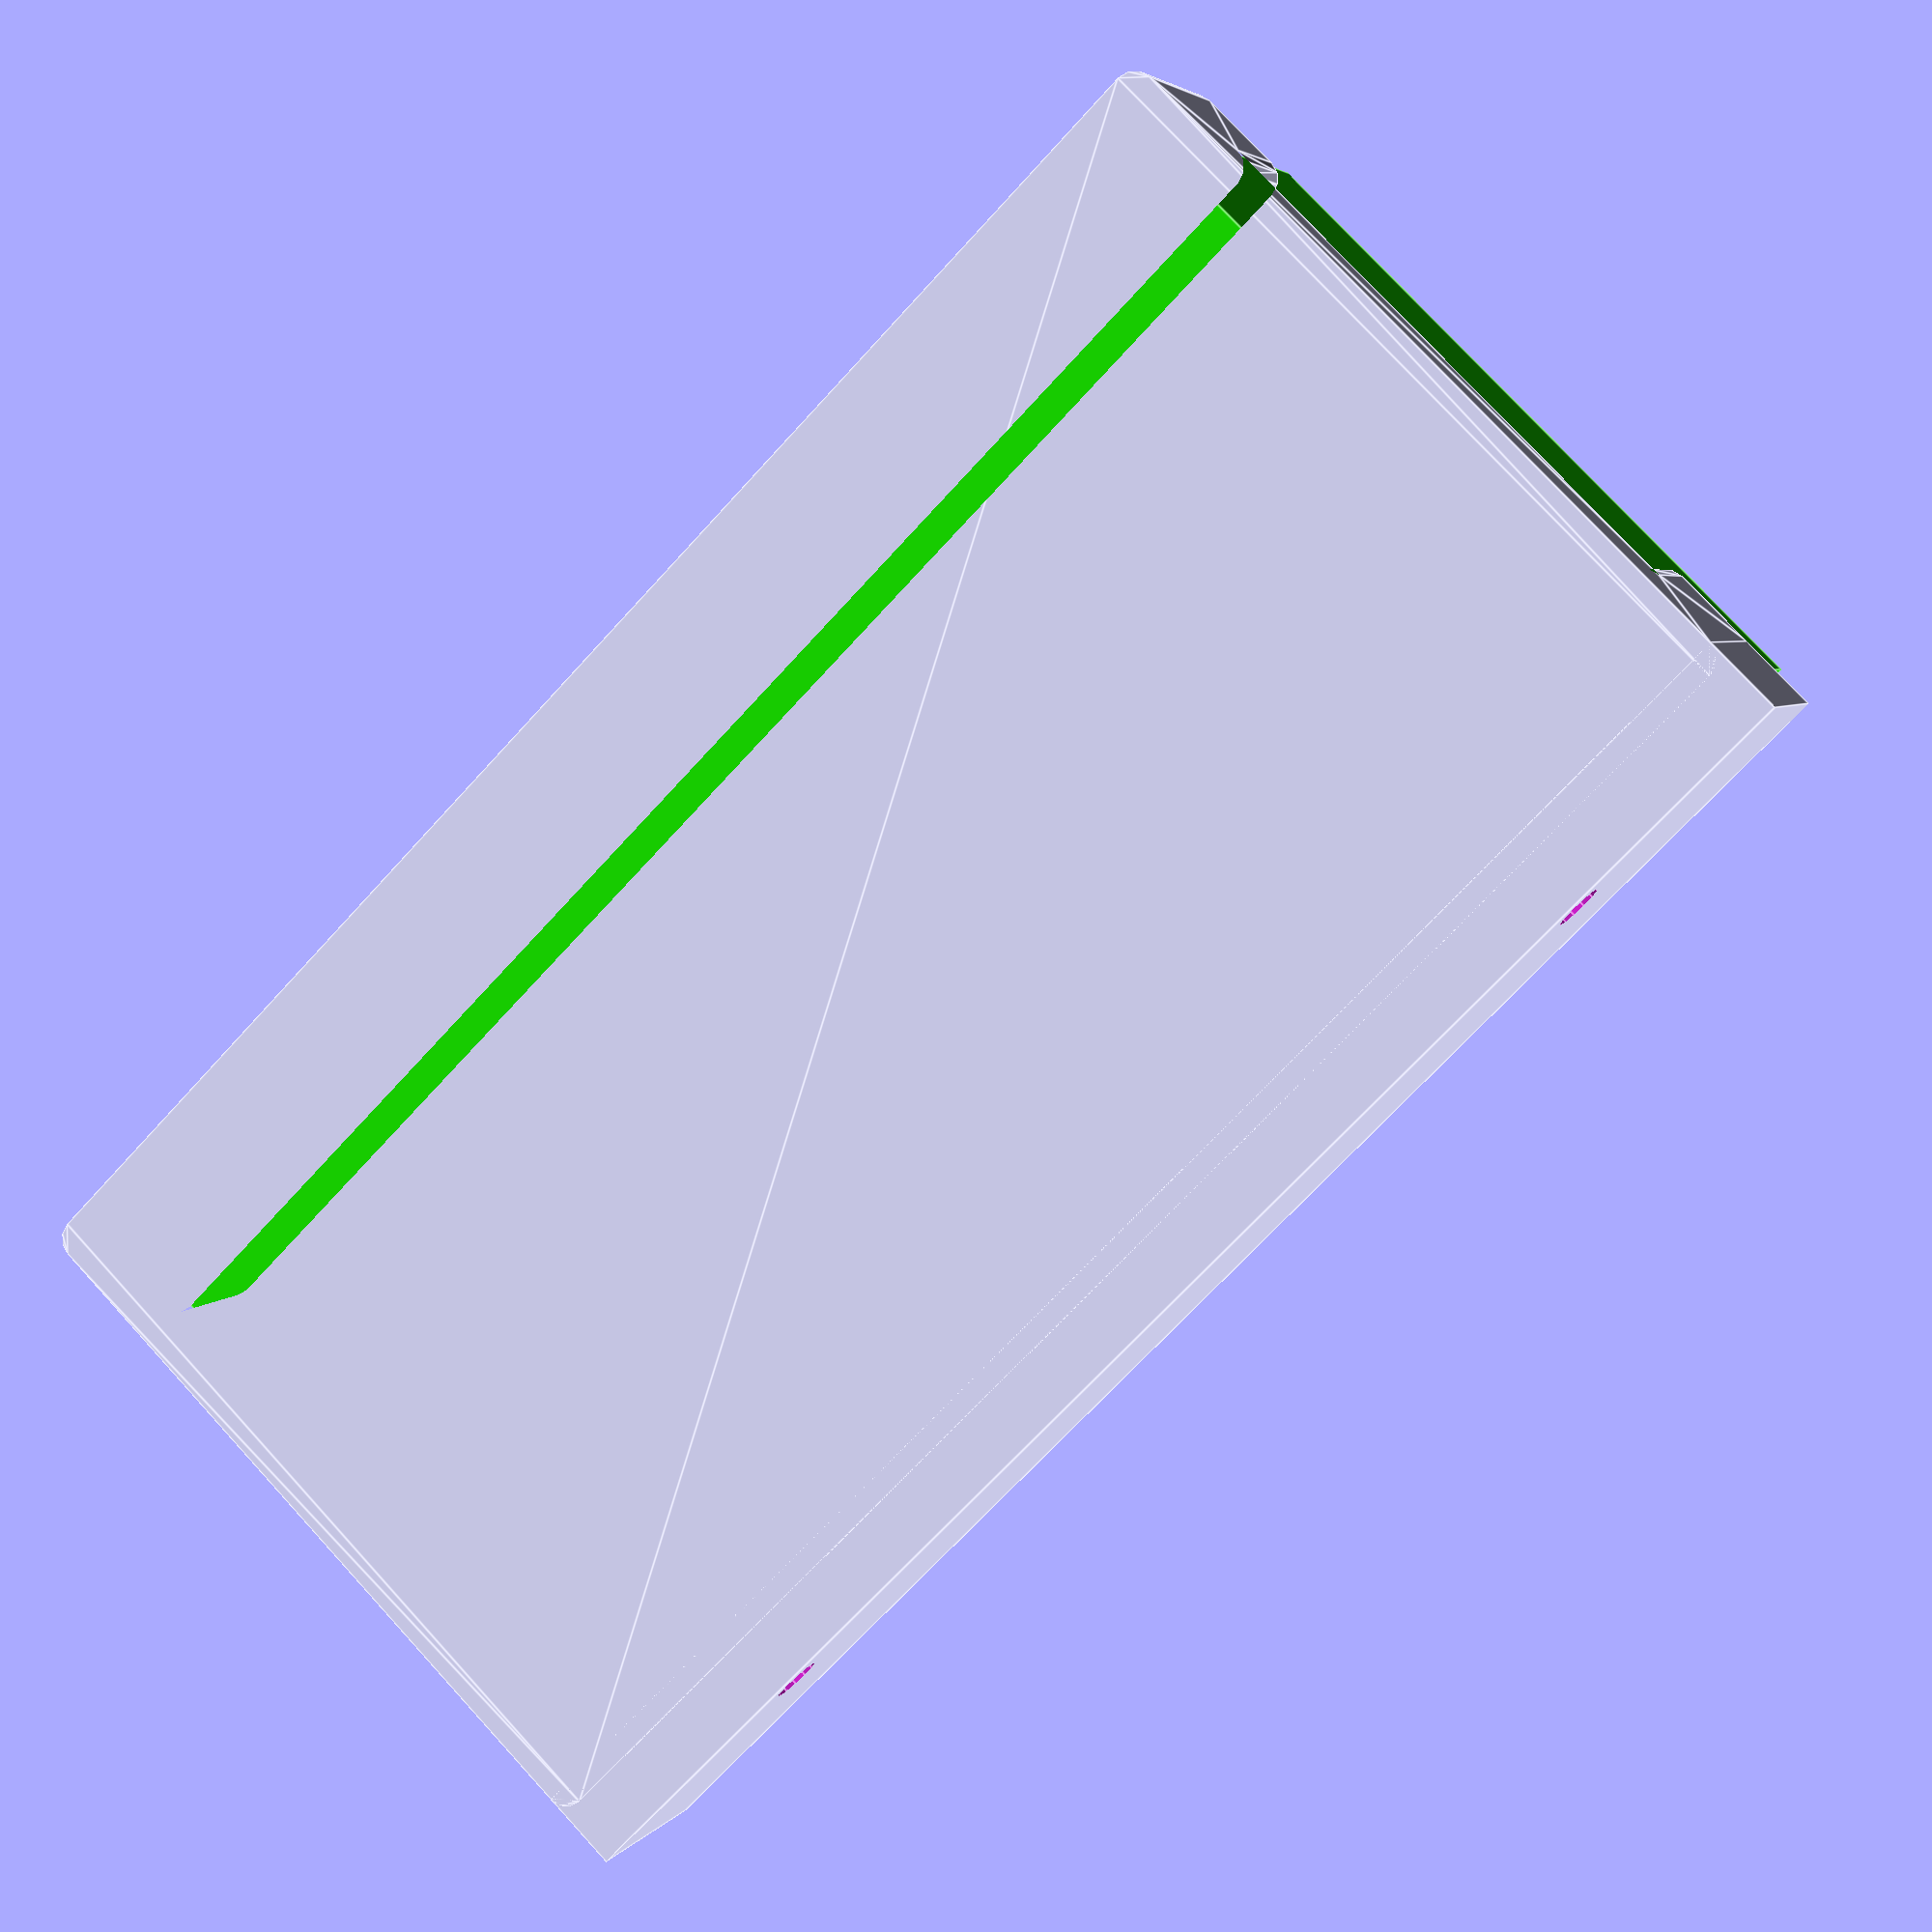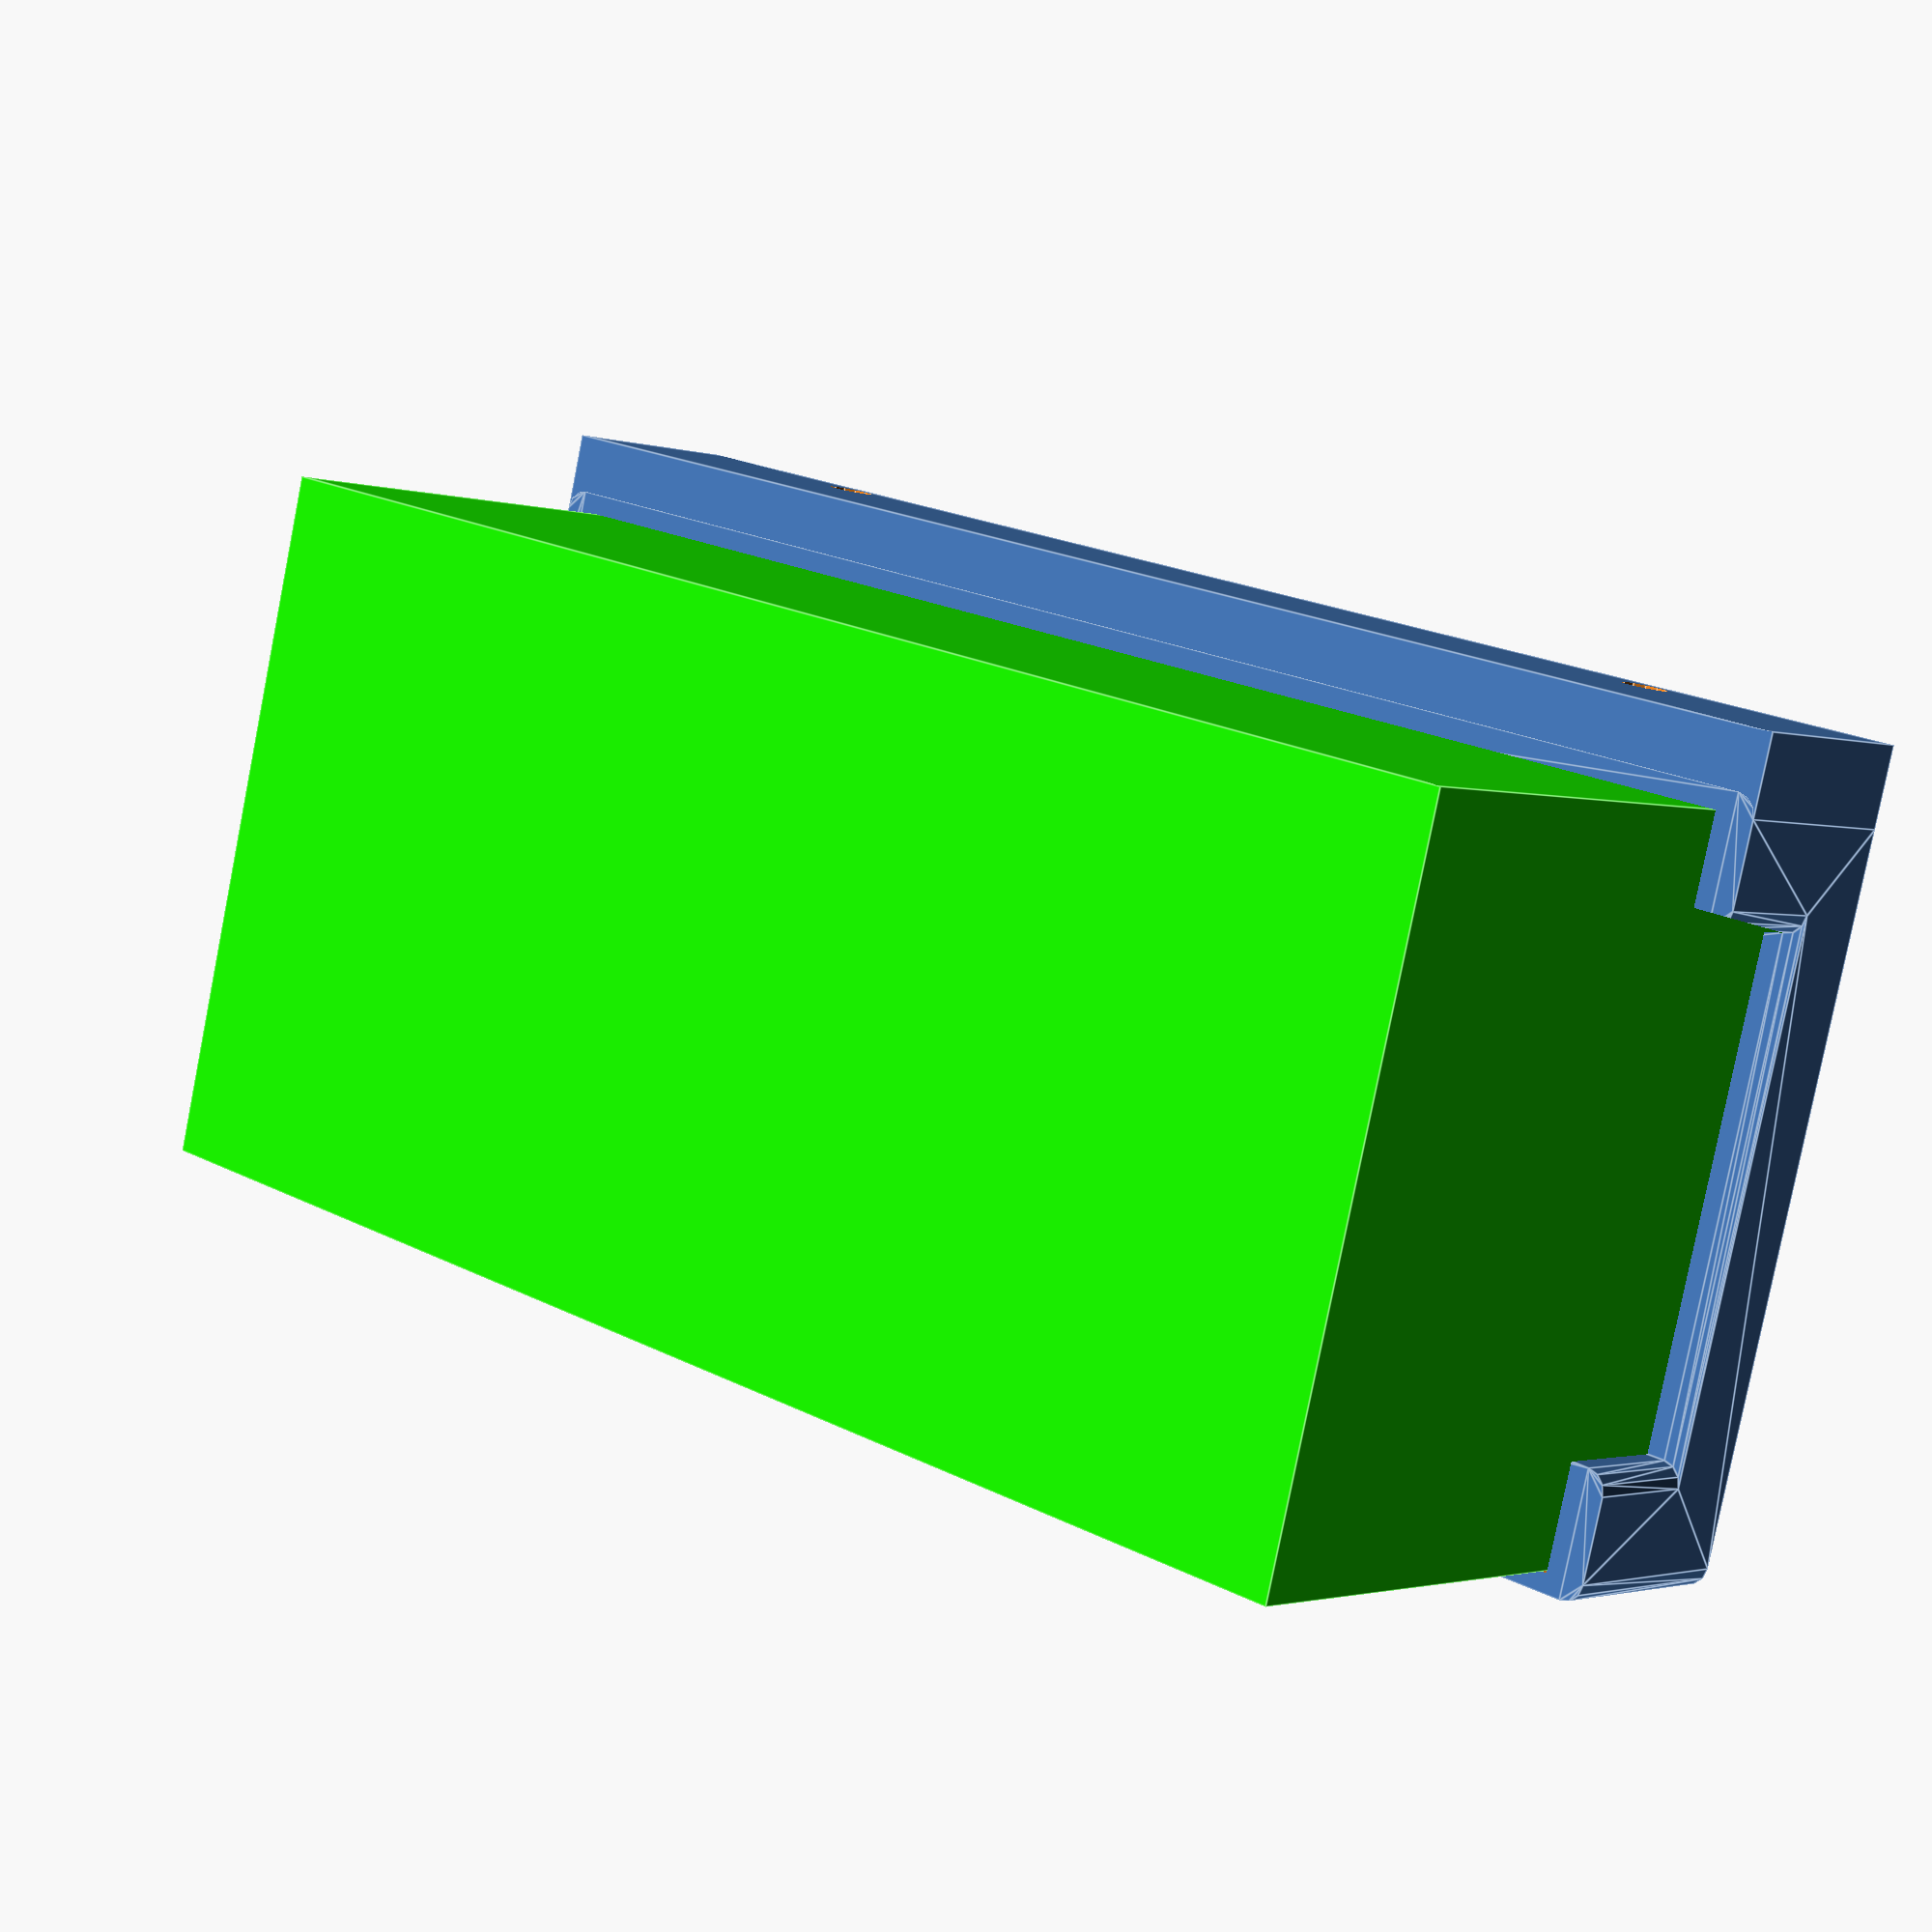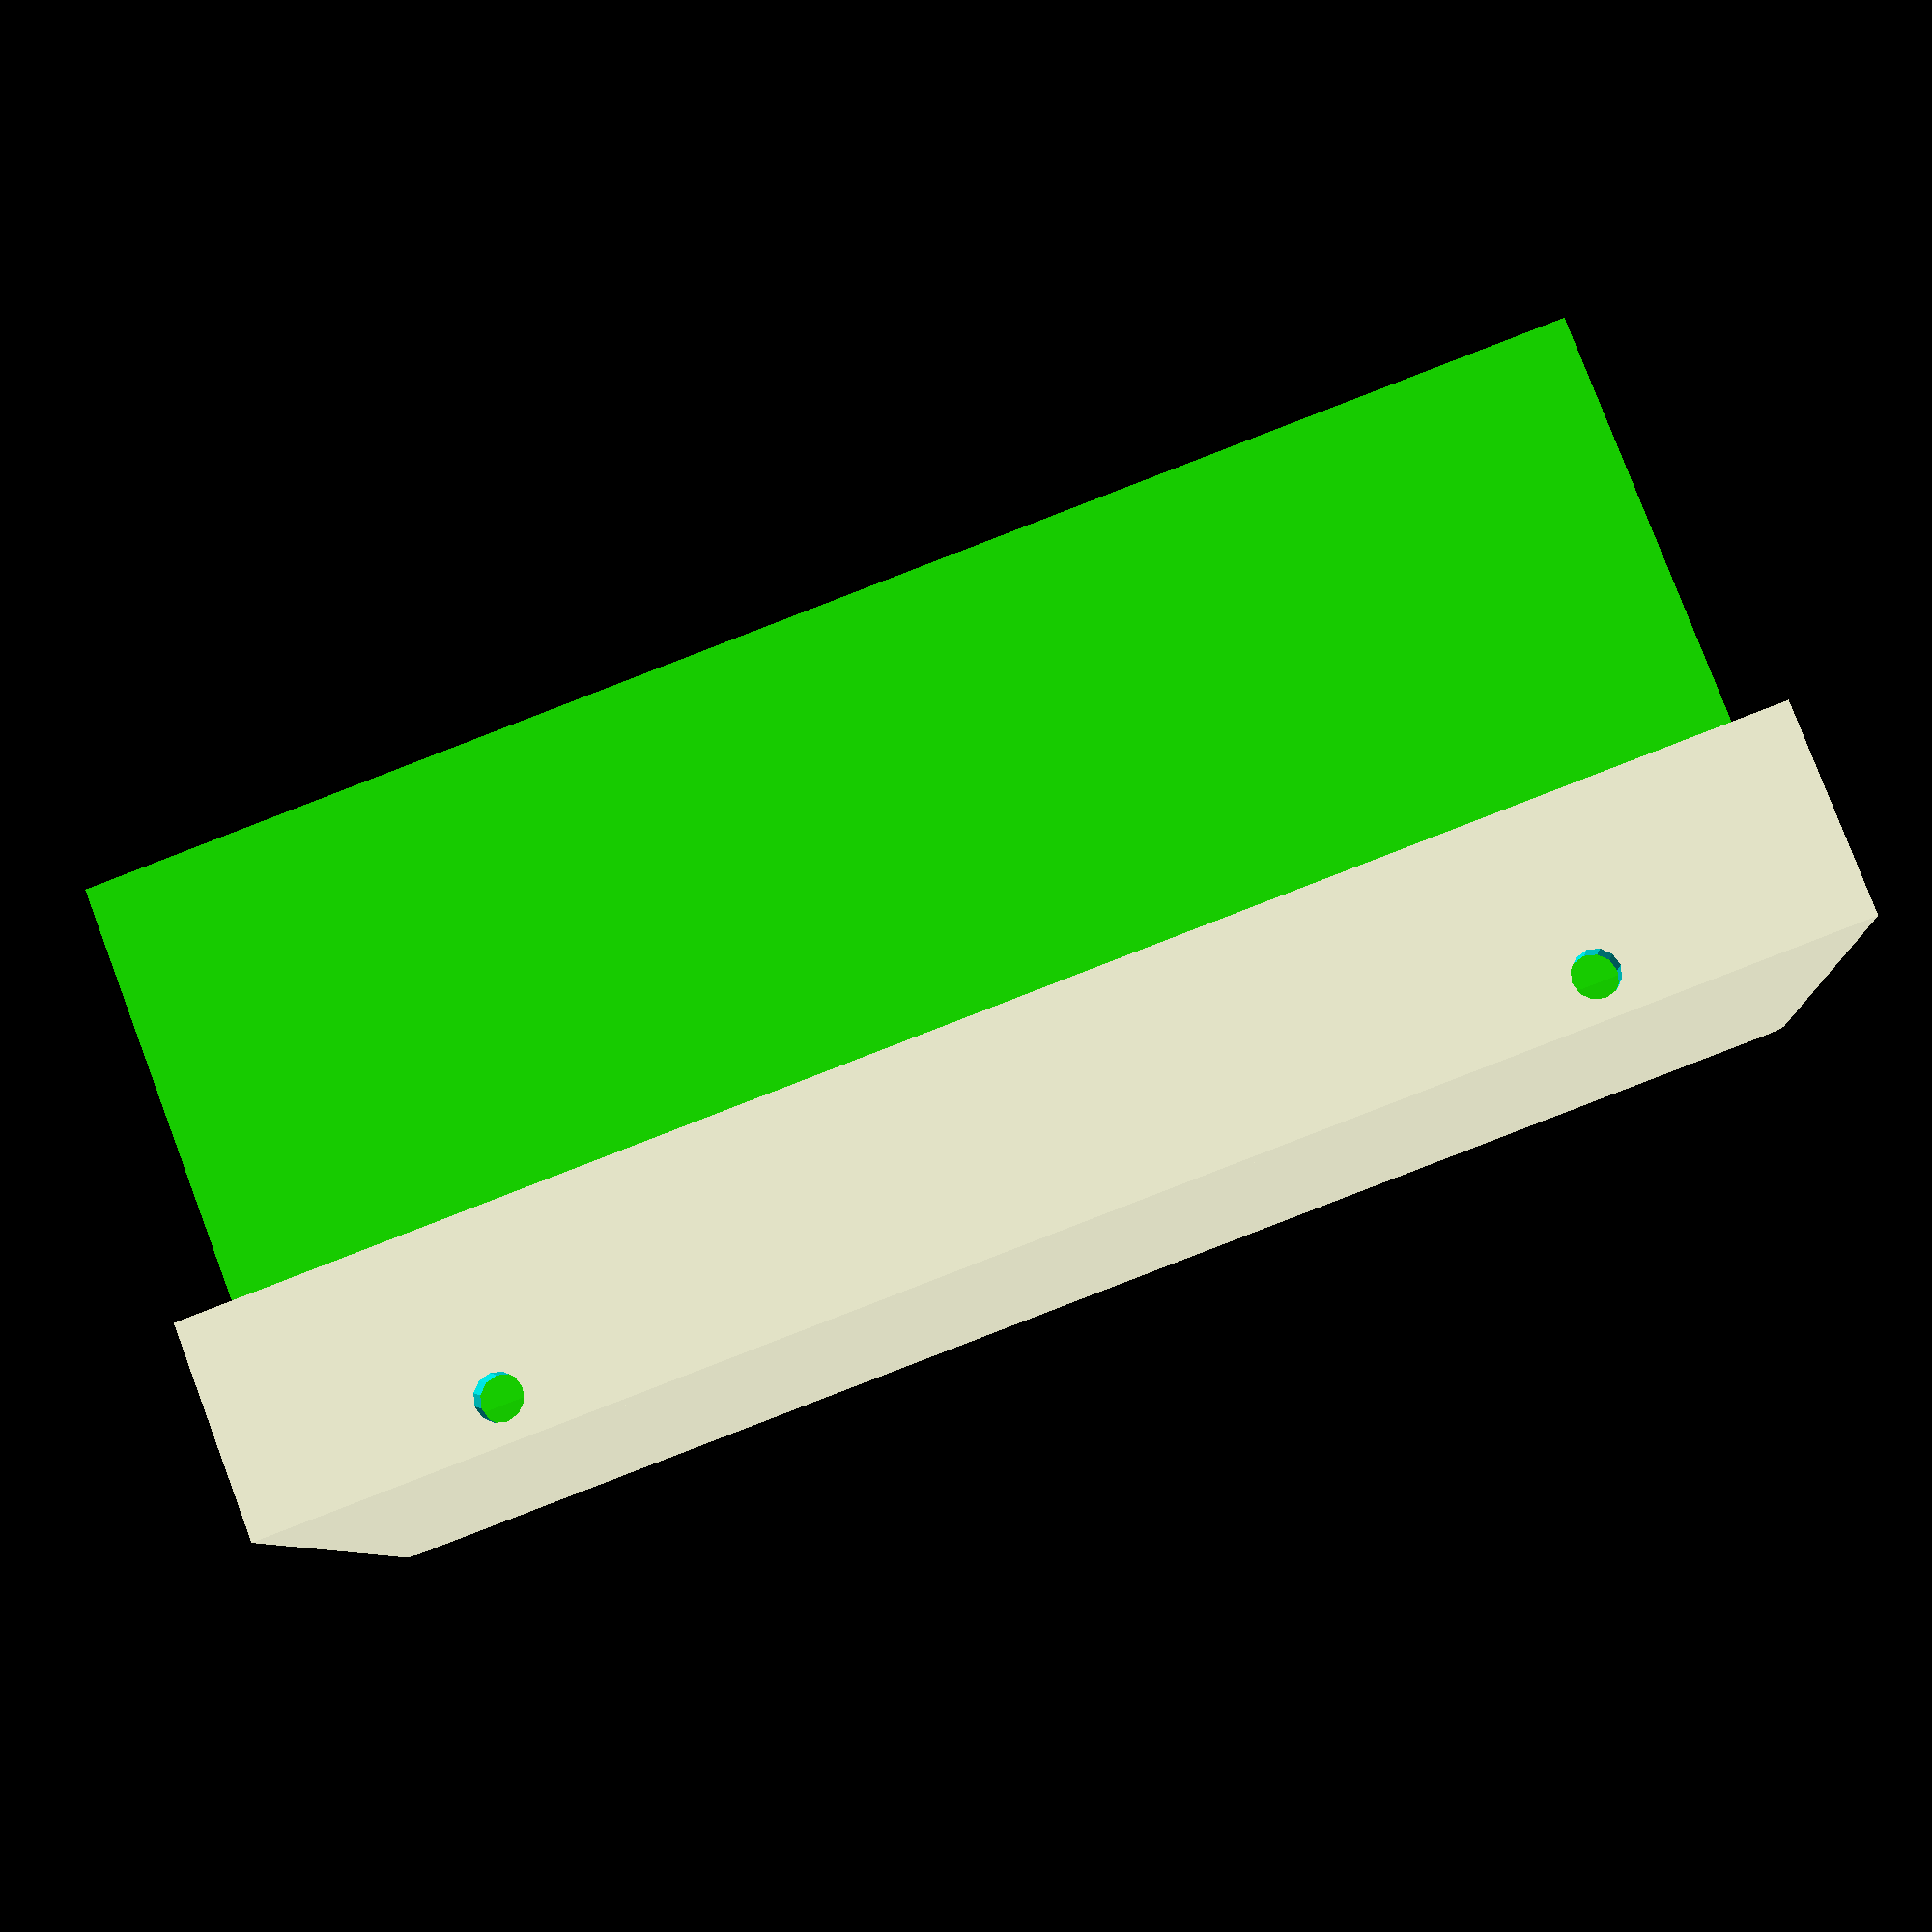
<openscad>
/*Parametric X carriage for self-aligning bronze bushings, V1.0
By David Orgeman
Released under the terms of the GNU GPL v3.0 

This program is free software: you can redistribute it and/or modify
it under the terms of the GNU General Public License as published by
the Free Software Foundation, either version 3 of the License, or
(at your option) any later version.

This program is distributed in the hope that it will be useful,
but WITHOUT ANY WARRANTY; without even the implied warranty of
MERCHANTABILITY or FITNESS FOR A PARTICULAR PURPOSE. See the
GNU General Public License for more details.

You should have received a copy of the GNU General Public License
along with this program. If not, see <http://www.gnu.org/licenses/>.
*/
/*
	3D Power Supply Mount
	by Free Beachler of Terawatt Industries

This work is licensed under the Creative Commons Attribution-ShareAlike 3.0 Unported License. To view a copy of this license, visit http://creativecommons.org/licenses/by-sa/3.0/.
*/

//Round corner diameter
round_corner_diameter = 8;

m5_diameter = 5.5;
m5_nut_diameter = 9.5;
m5_cap_diameter = 8.5;
m4_diameter = 4.5;
m4_nut_diameter = 7.5;
m3_diameter = 3.2;
m3_nut_diameter = 5.3;

power_mount();
// power supply
% color([0.1, 0.9, 0]) translate([0, 2.5, 10]) cube([85, 175, 70]);

module power_mount() {
	difference() {
		platform();
		translate([0, 2.5, 0]) mount_holes();
	}
}

module platform() {
	difference() {
		// round some corners
		translate([0, 0, 5]) minkowski() {
			difference() {
				cube([85, 180, 25]);
				translate([10, -5.1, 10]) cube([65, 205.2, 70]);
			}
			cylinder(r=2.5, h=0.01, center=false, $fn=12);
			//	rotate([0, 90, 0]) cylinder(r=2.5, h=0.01, center=false, $fn=12);
		}
		translate([0, 2.5, 10]) cube([85 + 0.2, 175 + 0.2, 75]);
	}
	// square mount area
	translate([-9.5, -2.5, 5]) cube([9.5, 185, 25]);
	//	translate([-9.5, 5, 0]) cube([97.5, 185, 5]);
}

module mount_holes() {
	for (i = [25, 150]) {
		rotate([0, 90, 0]) translate([-10, i, -20]) cylinder(r=m5_diameter / 2, h=150, center = false, $fn=12);
		rotate([0, 90, 0]) translate([-10, i, -4.9]) cylinder(r=m5_cap_diameter / 2, h=10, center = false, $fn=12);
	}
}


</openscad>
<views>
elev=175.9 azim=135.2 roll=342.2 proj=p view=edges
elev=1.6 azim=104.9 roll=41.0 proj=p view=edges
elev=279.2 azim=93.7 roll=159.2 proj=p view=wireframe
</views>
